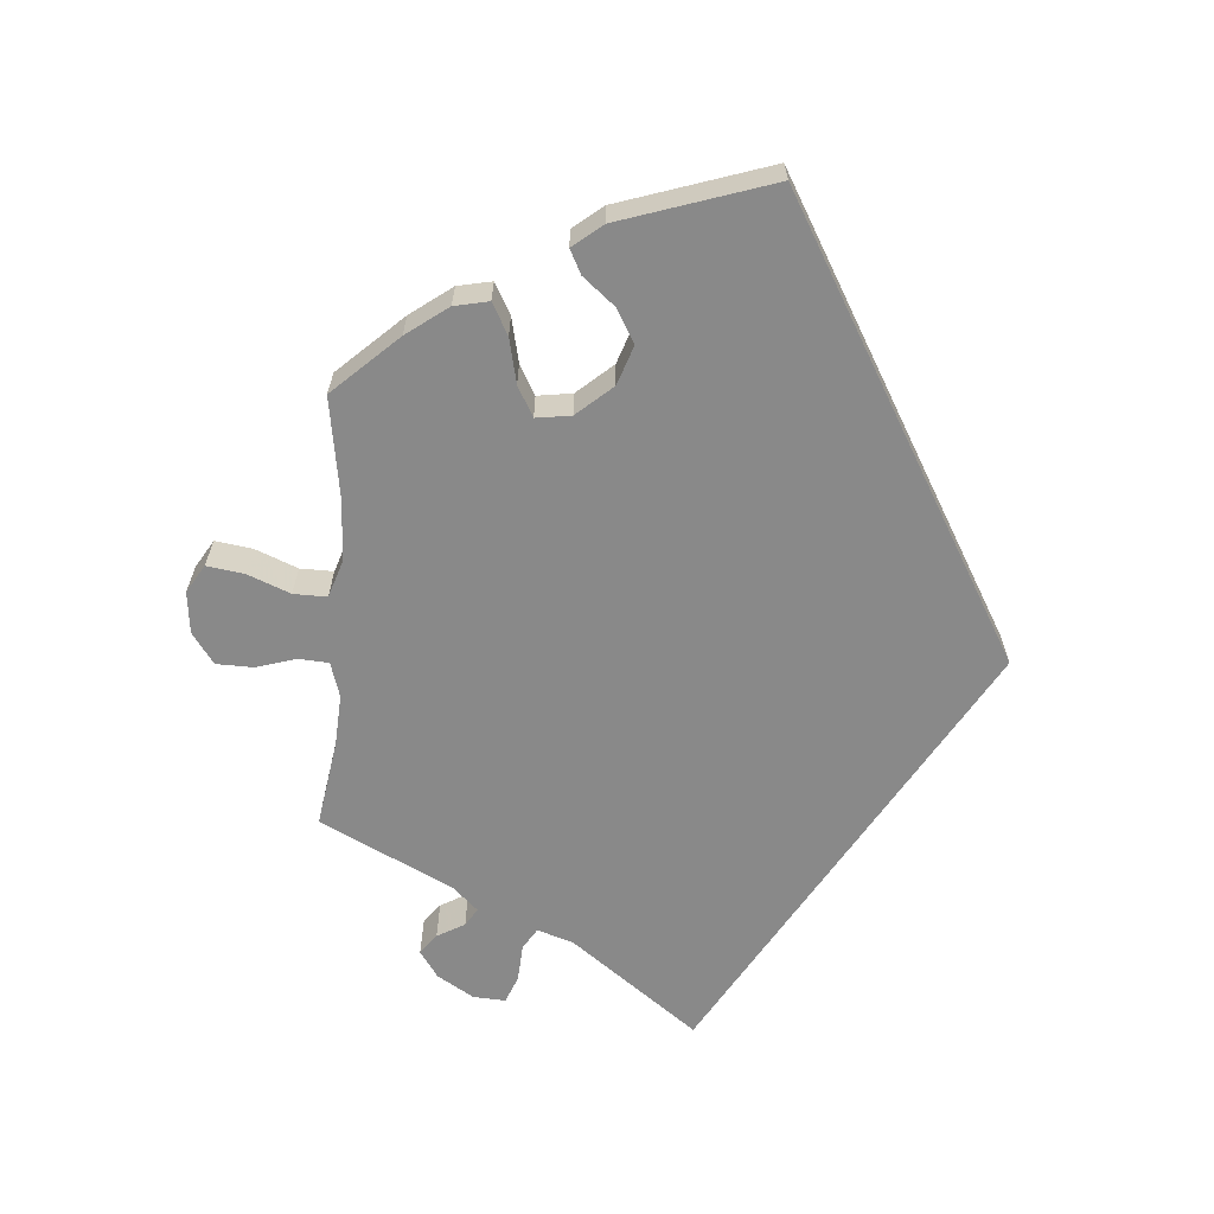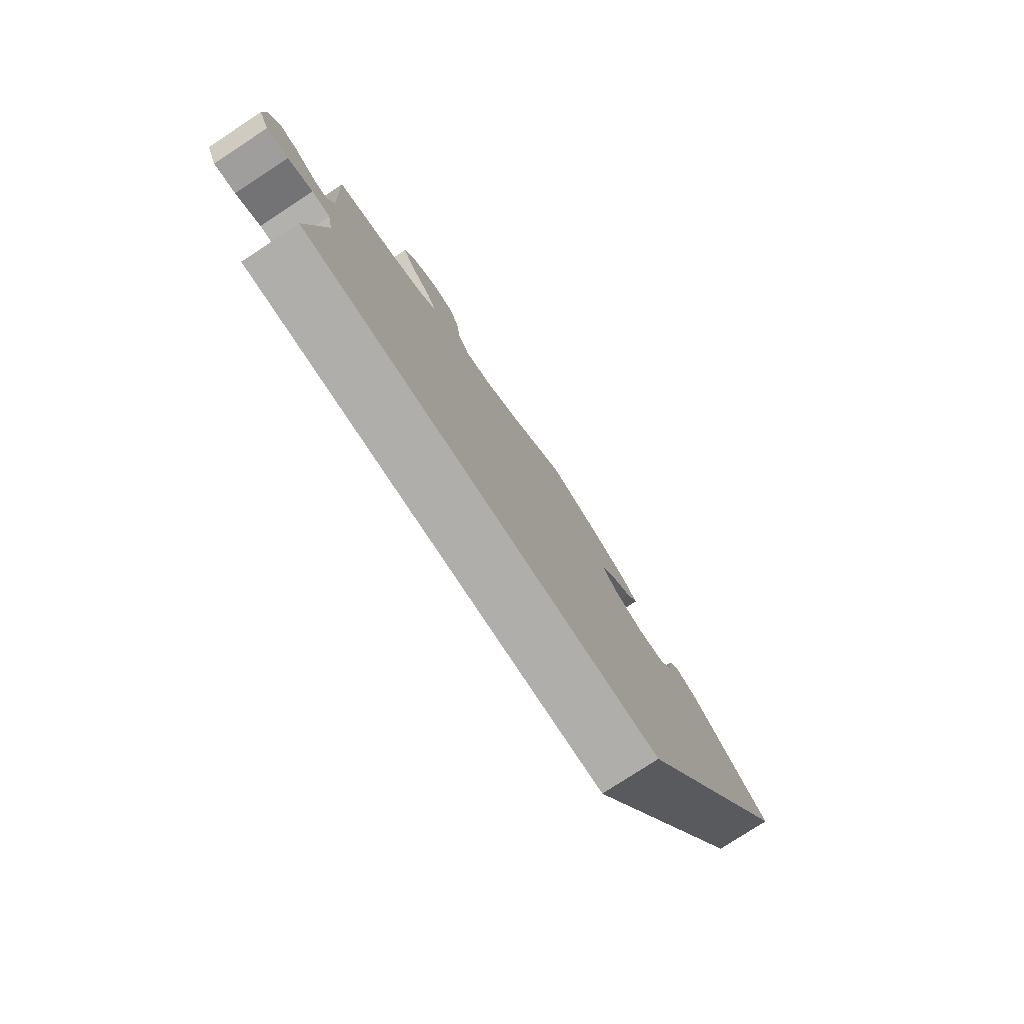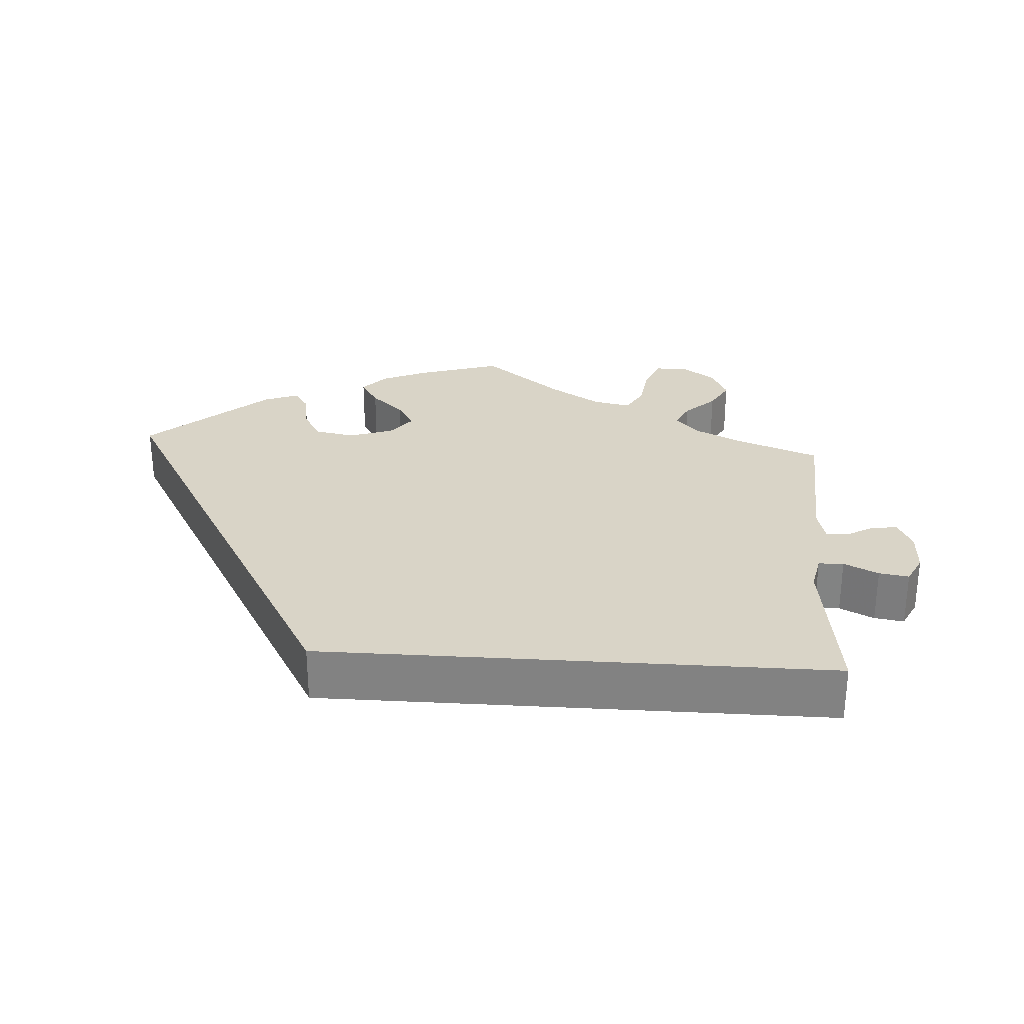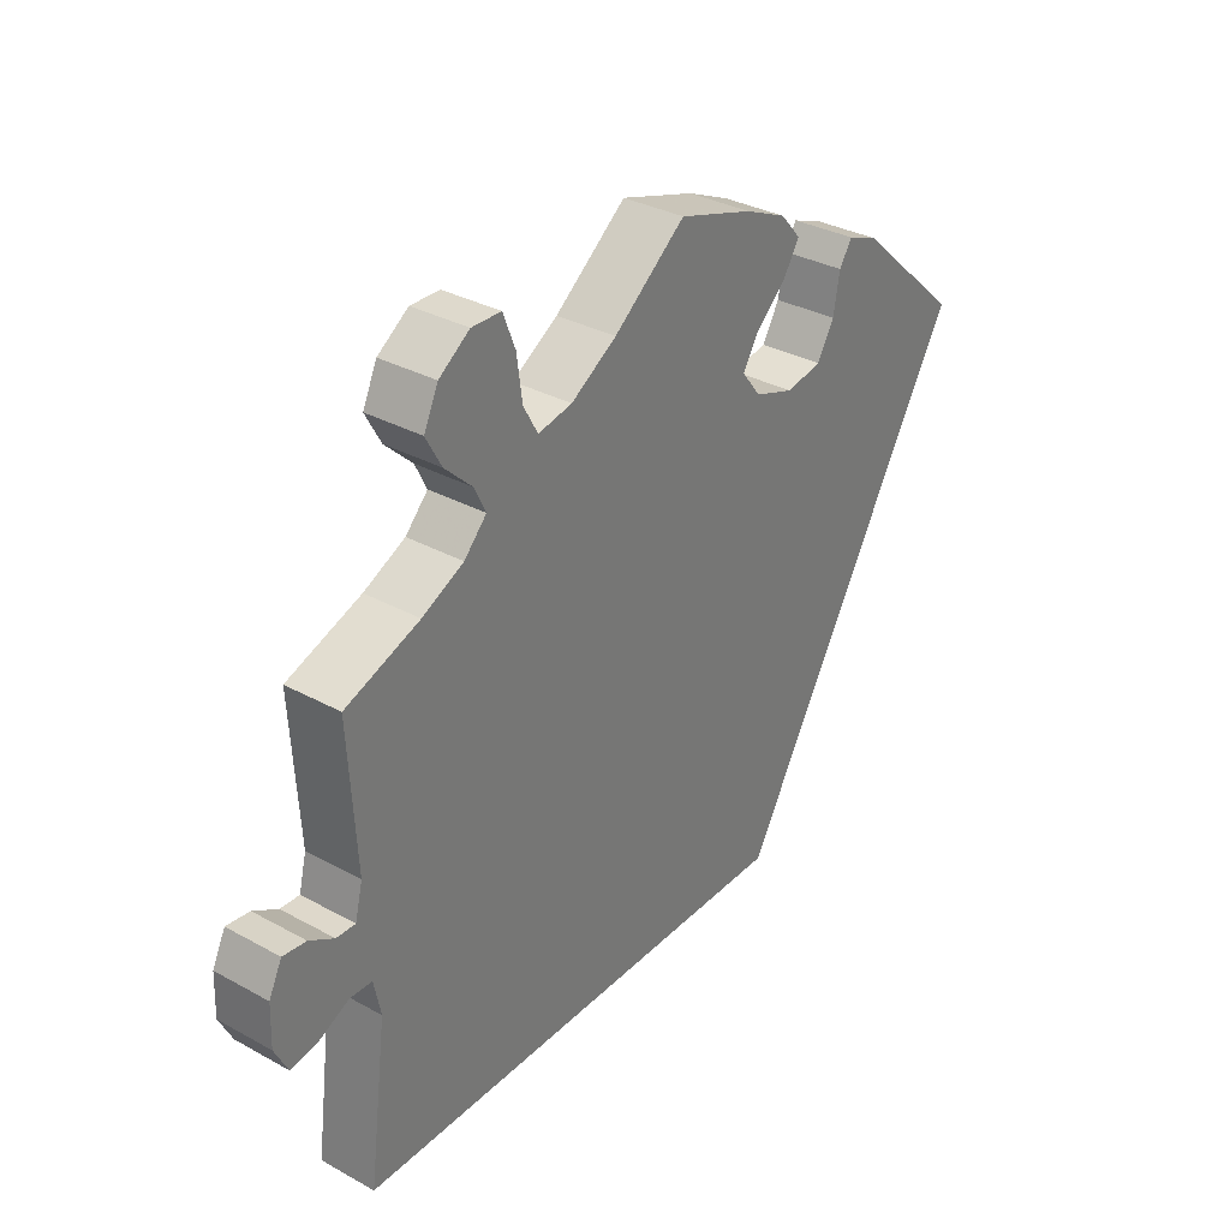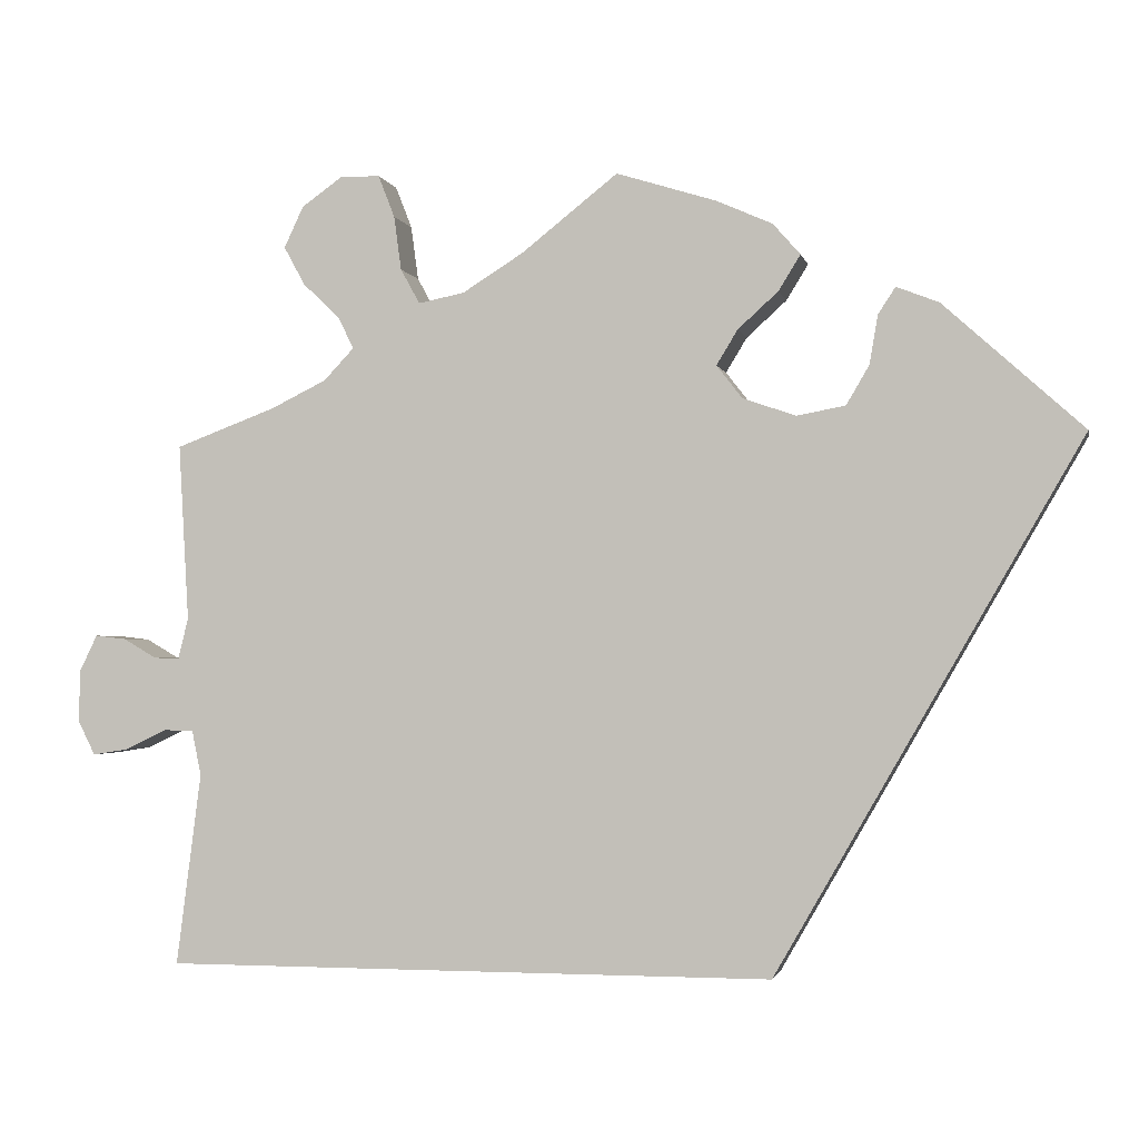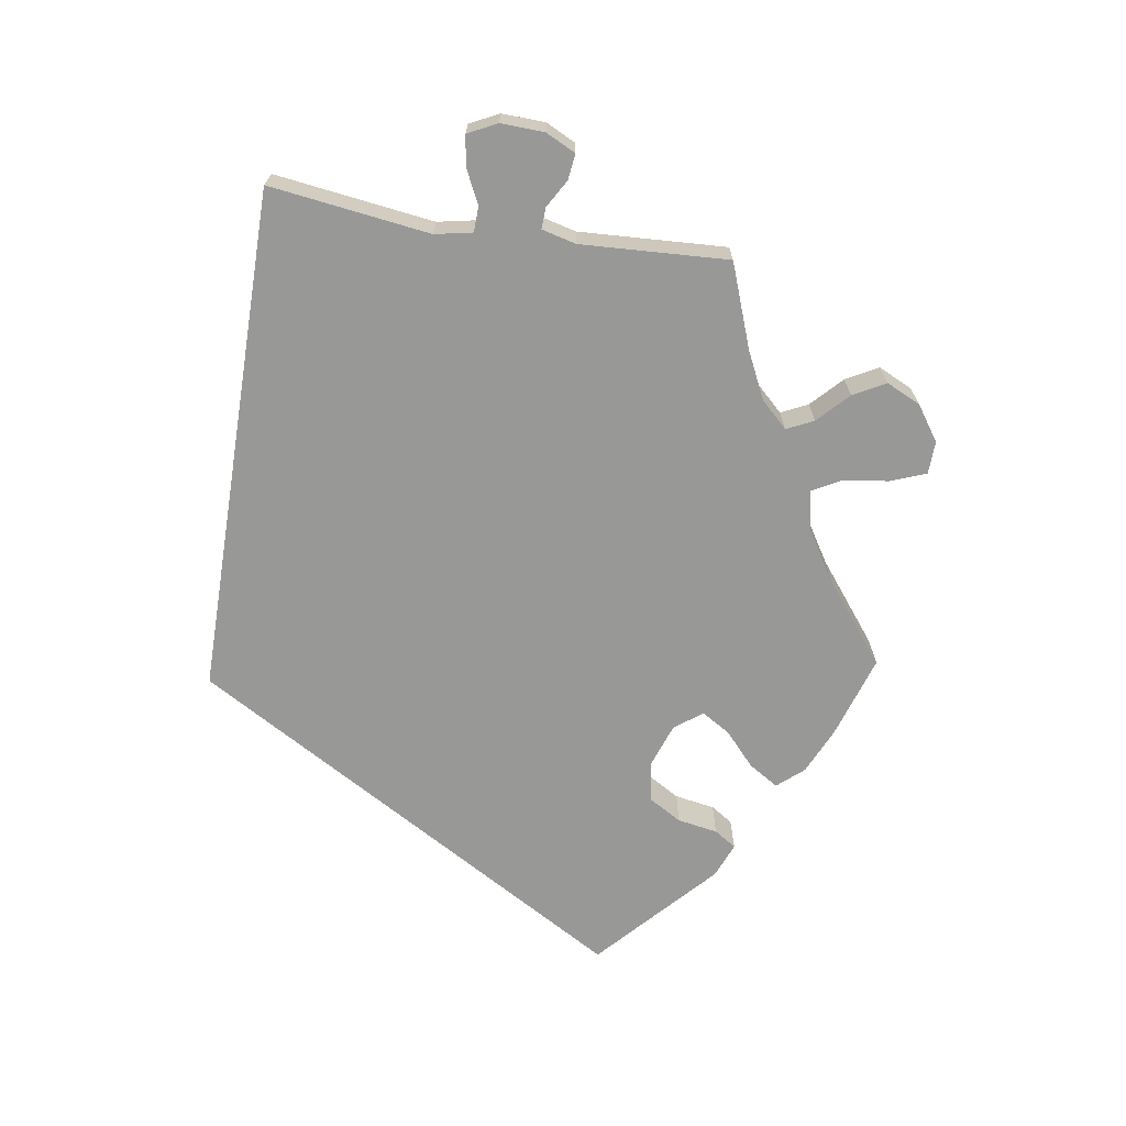
<metadata>
{"format":"obj","ext":"obj","renderer":"f3d","projection":"perspective","resolution":1024,"background":"white","views":[{"elev":-63.2,"azim":55.8,"up":"+Y"},{"elev":-77.9,"azim":-56.8,"up":"+Z"},{"elev":28.8,"azim":-176.2,"up":"+Y"},{"elev":32.9,"azim":-52.8,"up":"+Z"},{"elev":-2.0,"azim":12.1,"up":"+Z"},{"elev":-68.5,"azim":-99.2,"up":"+Y"}]}
</metadata>
<code>
v -0.501 0.07 -0.289
v -0.474 0.07 -0.079
v -0.484 0.07 -0.03
v -0.517 0.07 -0.029
v -0.562 0.07 -0.051
v -0.601 0.07 -0.057
v -0.62 0.07 -0.019
v -0.618 0.07 0.038
v -0.599 0.07 0.077
v -0.565 0.07 0.073
v -0.529 0.07 0.052
v -0.501 0.07 0.051
v -0.49 0.07 0.096
v -0.501 0.07 0.289
v -0.392 0.07 0.33
v -0.331 0.07 0.36
v -0.298 0.07 0.395
v -0.315 0.07 0.43
v -0.355 0.07 0.468
v -0.378 0.07 0.51
v -0.357 0.07 0.555
v -0.312 0.07 0.587
v -0.269 0.07 0.586
v -0.251 0.07 0.54
v -0.243 0.07 0.481
v -0.222 0.07 0.443
v -0.172 0.07 0.453
v -0.105 0.07 0.495
v 0 0.07 0.578
v 0.109 0.07 0.544
v 0.17 0.07 0.517
v 0.2 0.07 0.483
v 0.176 0.07 0.444
v 0.132 0.07 0.404
v 0.109 0.07 0.366
v 0.137 0.07 0.33
v 0.195 0.07 0.31
v 0.248 0.07 0.32
v 0.273 0.07 0.363
v 0.282 0.07 0.416
v 0.301 0.07 0.445
v 0.347 0.07 0.427
v 0.5 0.07 0.289
v 0.167 0.07 -0.289
v -0.501 0 -0.289
v -0.474 0 -0.079
v -0.484 0 -0.03
v -0.517 0 -0.029
v -0.562 0 -0.051
v -0.601 0 -0.057
v -0.62 0 -0.019
v -0.618 0 0.038
v -0.599 0 0.077
v -0.565 0 0.073
v -0.529 0 0.052
v -0.501 0 0.051
v -0.49 0 0.096
v -0.501 0 0.289
v -0.392 0 0.33
v -0.331 0 0.36
v -0.298 0 0.395
v -0.315 0 0.43
v -0.355 0 0.468
v -0.378 0 0.51
v -0.357 0 0.555
v -0.312 0 0.587
v -0.269 0 0.586
v -0.251 0 0.54
v -0.243 0 0.481
v -0.222 0 0.443
v -0.172 0 0.453
v -0.105 0 0.495
v 0 0 0.578
v 0.109 0 0.544
v 0.17 0 0.517
v 0.2 0 0.483
v 0.176 0 0.444
v 0.132 0 0.404
v 0.109 0 0.366
v 0.137 0 0.33
v 0.195 0 0.31
v 0.248 0 0.32
v 0.273 0 0.363
v 0.282 0 0.416
v 0.301 0 0.445
v 0.347 0 0.427
v 0.5 0 0.289
v 0.167 0 -0.289
f 43 44 1 2
f 39 40 41 42
f 38 39 42 43
f 37 38 43 2
f 31 32 33 34
f 31 34 35
f 28 29 30 31
f 27 28 31 35
f 26 27 35 36
f 22 23 24 25
f 22 25 26
f 21 22 26
f 18 19 20 21
f 17 18 21 26
f 16 17 26 36
f 13 14 15
f 12 13 15 16
f 8 9 10 11
f 8 11 12
f 7 8 12
f 4 5 6 7
f 3 4 7 12
f 36 37 2 3
f 3 12 16 36
f 46 45 88 87
f 86 85 84 83
f 87 86 83 82
f 46 87 82 81
f 78 77 76 75
f 79 78 75
f 75 74 73 72
f 79 75 72 71
f 80 79 71 70
f 69 68 67 66
f 70 69 66
f 70 66 65
f 65 64 63 62
f 70 65 62 61
f 80 70 61 60
f 59 58 57
f 60 59 57 56
f 55 54 53 52
f 56 55 52
f 56 52 51
f 51 50 49 48
f 56 51 48 47
f 47 46 81 80
f 80 60 56 47
f 1 45 46 2
f 2 46 47 3
f 3 47 48 4
f 4 48 49 5
f 5 49 50 6
f 6 50 51 7
f 7 51 52 8
f 8 52 53 9
f 9 53 54 10
f 10 54 55 11
f 11 55 56 12
f 12 56 57 13
f 13 57 58 14
f 14 58 59 15
f 15 59 60 16
f 16 60 61 17
f 17 61 62 18
f 18 62 63 19
f 19 63 64 20
f 20 64 65 21
f 21 65 66 22
f 22 66 67 23
f 23 67 68 24
f 24 68 69 25
f 25 69 70 26
f 26 70 71 27
f 27 71 72 28
f 28 72 73 29
f 29 73 74 30
f 30 74 75 31
f 31 75 76 32
f 32 76 77 33
f 33 77 78 34
f 34 78 79 35
f 35 79 80 36
f 36 80 81 37
f 37 81 82 38
f 38 82 83 39
f 39 83 84 40
f 40 84 85 41
f 41 85 86 42
f 42 86 87 43
f 43 87 88 44
f 44 88 45 1

</code>
